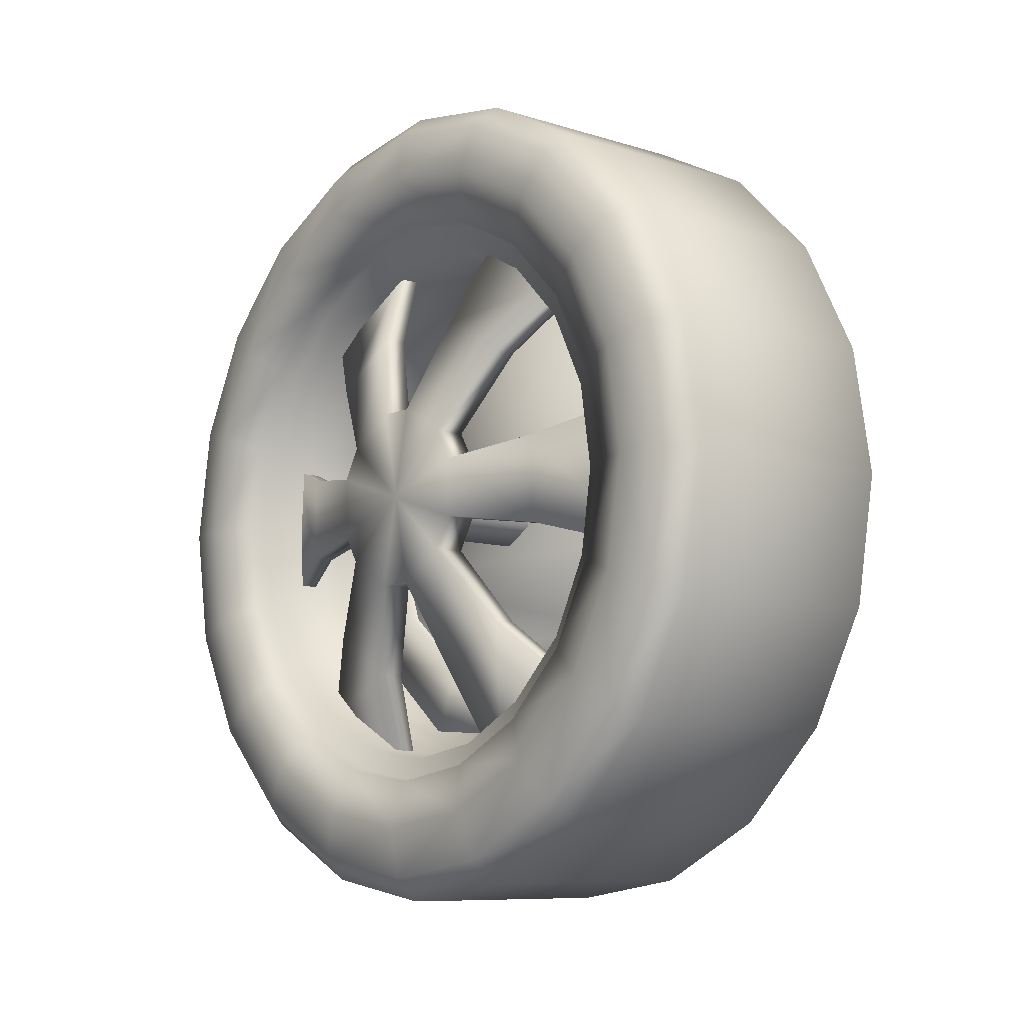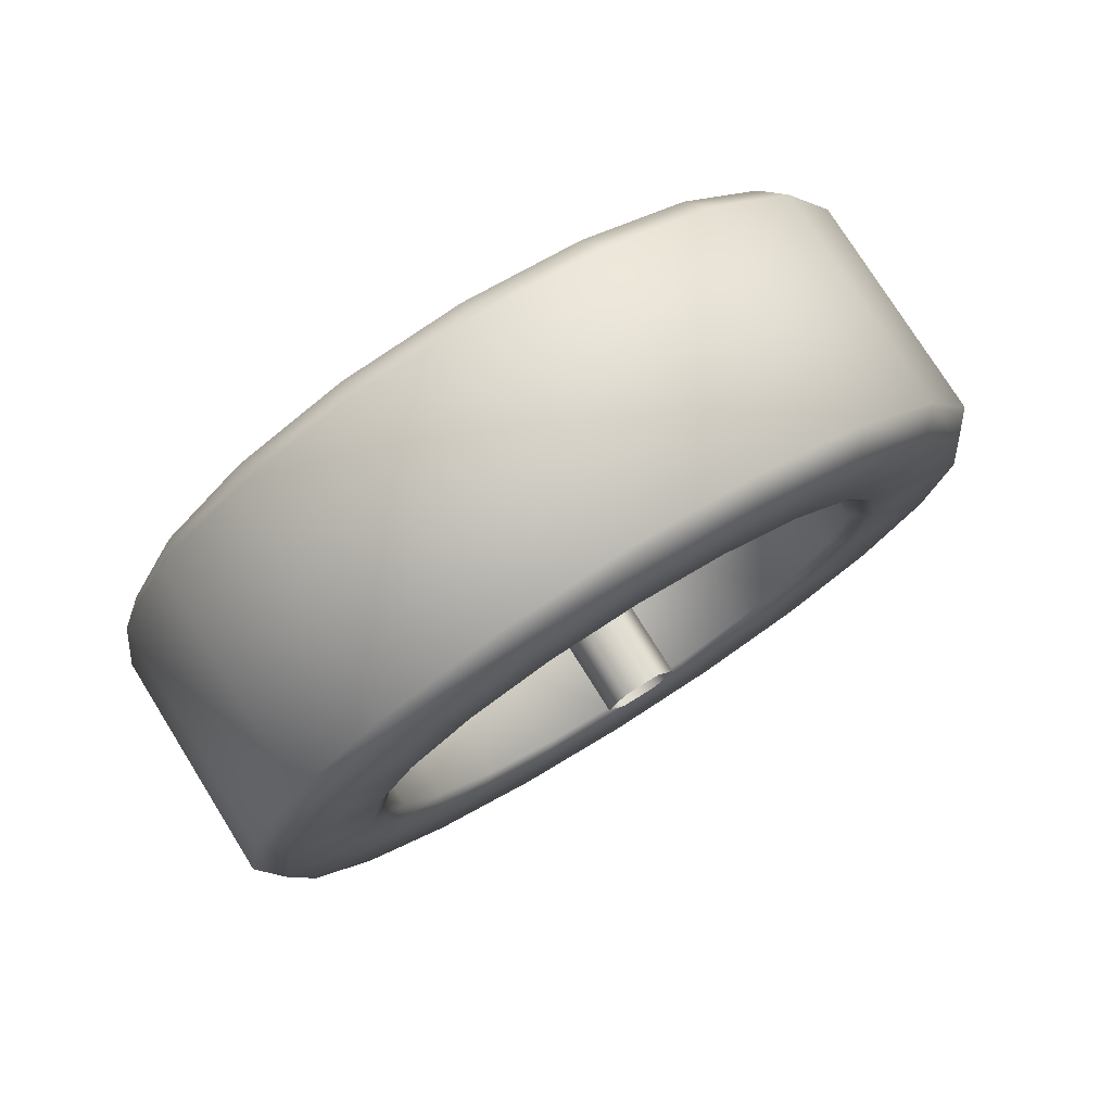
<metadata>
{"format":"obj","ext":"obj","renderer":"f3d","projection":"perspective","resolution":1024,"background":"white","views":[{"elev":-8.7,"azim":139.8,"up":"+Z"},{"elev":76.7,"azim":-122.0,"up":"+Y"}]}
</metadata>
<code>
o rdmobj00
v 2.246 0.006386 -1.462
v -8.817 -1.219 -0.754
v -8.817 0.006386 -1.462
v 2.246 -1.219 -0.754
v 2.246 1.227 -0.754
v -8.817 1.227 -0.754
v -8.817 -1.219 0.6577
v 2.246 -1.219 0.6577
v -8.817 0.006384 1.365
v 2.246 0.006384 1.365
v -8.817 1.227 0.6577
v 2.246 1.227 0.6577
v 2.246 1.227 -0.754
v -8.817 1.227 -0.754
v 2.153 2.651 -2.329
v 3.366 3.343 -1.135
v 3.366 2.651 -2.329
v 2.153 3.343 -1.135
v 3.366 0.002497 -0.003441
v 3.366 3.343 1.124
v 2.274 7.03 -1.676
v 2.274 7.03 1.669
v 0.4497 11.01 -2.819
v 0.4497 11.01 2.812
v -0.1997 11.01 -2.819
v 1.457 7.03 -1.676
v 2.274 4.965 -5.25
v 1.457 4.965 -5.25
v 2.274 2.067 -6.922
v 3.366 0.6947 -3.461
v 1.457 2.067 -6.922
v 2.153 0.6947 -3.461
v 2.153 -0.6858 -3.461
v 3.366 -0.6858 -3.461
v 0.4497 7.947 -8.131
v -0.1997 7.947 -8.131
v 0.4497 3.071 -10.94
v -0.1997 3.071 -10.94
v 2.274 -2.059 -6.922
v 1.457 -2.059 -6.922
v 2.274 -4.956 -5.25
v 3.366 -2.646 -2.329
v 1.457 -4.956 -5.25
v 2.153 -2.646 -2.329
v 2.153 -3.334 -1.135
v 3.366 -3.334 -1.135
v 0.4497 -3.062 -10.94
v -0.1997 -3.062 -10.94
v 0.4497 -7.939 -8.131
v -0.1997 -7.939 -8.131
v 3.366 -3.334 1.124
v 2.274 -7.021 1.669
v 2.274 -7.021 -1.676
v 0.4497 -11 2.812
v 0.4497 -11 -2.819
v -0.1997 -11 2.812
v 1.457 -7.021 1.669
v 2.153 -3.334 1.124
v 2.153 -2.646 2.322
v 3.366 -2.646 2.322
v 2.274 -4.956 5.243
v 1.457 -4.956 5.243
v 2.274 -2.059 6.915
v 3.366 -0.6858 3.454
v 1.457 -2.059 6.915
v 2.153 -0.6858 3.454
v 2.153 0.6947 3.454
v 3.366 0.6947 3.454
v 0.4497 -7.939 8.12
v -0.1997 -7.939 8.12
v 0.4497 -3.062 10.94
v -0.1997 -3.062 10.94
v 2.274 2.067 6.915
v 1.457 2.067 6.915
v 2.274 4.965 5.243
v 3.366 2.651 2.322
v 1.457 4.965 5.243
v 2.153 2.651 2.322
v 2.153 3.343 1.124
v 0.4497 3.071 10.94
v -0.1997 3.071 10.94
v 0.4497 7.947 8.12
v -0.1997 7.947 8.12
v 1.457 7.03 1.669
v -0.1997 11.01 2.812
v 1.457 7.03 1.669
v 2.153 3.343 -1.135
v 2.153 3.343 1.124
v 1.457 7.03 -1.676
v -0.1997 11.01 2.812
v -0.1997 11.01 -2.819
v 2.153 0.002497 -0.003441
v 2.153 2.651 -2.329
v 2.153 0.6947 -3.461
v 1.457 4.965 -5.25
v 1.457 2.067 -6.922
v -0.1997 7.947 -8.131
v -0.1997 3.071 -10.94
v 2.153 -0.6858 -3.461
v 2.153 -2.646 -2.329
v 1.457 -2.059 -6.922
v 1.457 -4.956 -5.25
v -0.1997 -3.062 -10.94
v -0.1997 -7.939 -8.131
v 2.153 -3.334 -1.135
v 2.153 -3.334 1.124
v 1.457 -7.021 -1.676
v 1.457 -7.021 1.669
v -0.1997 -11 -2.819
v -0.1997 -11 2.812
v 2.153 -2.646 2.322
v 2.153 -0.6858 3.454
v 1.457 -4.956 5.243
v 1.457 -2.059 6.915
v -0.1997 -7.939 8.12
v -0.1997 -3.062 10.94
v 2.153 0.6947 3.454
v 2.153 2.651 2.322
v 1.457 2.067 6.915
v 1.457 4.965 5.243
v -0.1997 3.071 10.94
v -0.1997 7.947 8.12
v 1.457 -7.021 -1.676
v -0.1997 -11 -2.819
v 2.231 4.902 -15.08
v -6.857 0.00639 -15.85
v -6.857 4.902 -15.08
v 2.231 0.00639 -15.85
v 2.231 9.32 -12.82
v -6.857 9.32 -12.82
v 2.231 12.83 -9.317
v -6.857 12.83 -9.317
v 2.231 15.08 -4.899
v -6.857 15.08 -4.899
v 2.231 15.86 0.000455
v -6.857 15.86 0.000455
v 2.231 15.08 4.897
v -6.857 15.08 4.897
v 2.231 12.83 9.318
v -6.857 12.83 9.318
v 2.231 9.32 12.83
v -6.857 9.32 12.83
v 2.231 4.902 15.07
v -6.857 4.902 15.07
v 2.231 0.006381 15.85
v -6.857 0.006381 15.85
v 2.231 -4.894 15.07
v -6.857 -4.894 15.07
v 2.231 -9.311 12.82
v -6.857 -9.311 12.82
v 2.231 -12.82 9.318
v -6.857 -12.82 9.318
v 2.231 -15.07 4.897
v -6.857 -15.07 4.897
v 2.231 -15.85 0.000448
v -6.857 -15.85 0.000448
v 2.231 -15.07 -4.9
v -6.857 -15.85 0.000448
v -6.857 -15.07 -4.9
v 2.231 -15.85 0.000448
v 2.231 -12.82 -9.317
v -6.857 -12.82 -9.317
v 2.231 -9.311 -12.82
v -6.857 -9.311 -12.82
v 2.231 -4.894 -15.08
v -6.857 -4.894 -15.08
v -7.74 0.006389 -11.2
v -7.756 4.626 -14.22
v -7.756 0.00639 -14.96
v -7.744 3.471 -10.65
v -7.74 -3.459 -10.65
v -7.756 -4.617 -14.22
v -7.744 -6.581 -9.061
v -7.756 -8.786 -12.1
v -7.744 -9.062 -6.579
v -7.756 -12.1 -8.792
v -7.748 -10.65 -3.457
v -7.756 -14.22 -4.623
v -7.752 -11.2 0.008227
v -7.756 -14.95 0.000448
v -7.76 -10.65 3.469
v -7.756 -14.22 4.62
v -7.764 -9.062 6.592
v -7.756 -12.1 8.789
v -7.767 -6.581 9.073
v -7.756 -8.786 12.1
v -7.767 -3.459 10.66
v -7.756 -4.617 14.22
v -7.771 0.006383 11.21
v -7.756 0.006381 14.95
v -7.771 3.467 10.66
v -7.756 4.626 14.22
v -7.767 6.594 9.073
v -7.756 8.795 12.1
v -7.767 9.071 6.592
v -7.756 12.1 8.789
v -7.764 10.67 3.469
v -7.756 14.23 4.62
v -7.76 11.21 0.008233
v -7.756 14.96 0.000455
v -7.752 10.67 -3.457
v -7.756 14.23 -4.623
v -7.748 9.075 -6.579
v -7.756 12.1 -8.792
v -7.744 6.594 -9.061
v -7.756 8.795 -12.1
v -6.857 4.902 -15.08
v -6.857 0.00639 -15.85
v -6.857 9.32 -12.82
v -6.857 12.83 -9.317
v -6.857 15.08 -4.899
v -6.857 15.86 0.000455
v -6.857 15.08 4.897
v -6.857 12.83 9.318
v -6.857 9.32 12.83
v -6.857 4.902 15.07
v -6.857 0.006381 15.85
v -6.857 -4.894 15.07
v -6.857 -9.311 12.82
v -6.857 -12.82 9.318
v -6.857 -15.07 4.897
v -6.857 -15.85 0.000448
v -6.857 -15.07 -4.9
v -6.857 -12.82 -9.317
v -6.857 -9.311 -12.82
v -6.857 -4.894 -15.08
v 3.44 4.059 -12.48
v 3.125 0.00639 -14.96
v 3.125 4.626 -14.22
v 3.44 0.002501 -13.12
v 3.436 7.718 -10.62
v 3.125 8.795 -12.1
v 3.436 10.62 -7.715
v 3.125 12.1 -8.792
v 3.432 12.48 -4.06
v 3.125 14.23 -4.623
v 3.429 13.13 -0.003436
v 3.125 14.96 0.000455
v 3.429 12.48 4.049
v 3.125 14.23 4.62
v 3.425 10.62 7.708
v 3.125 12.1 8.789
v 3.425 7.718 10.61
v 3.125 8.795 12.1
v 3.421 4.059 12.47
v 3.125 4.626 14.22
v 3.421 0.002492 13.11
v 3.125 0.006381 14.95
v 3.425 -4.05 12.47
v 3.125 -4.617 14.22
v 3.425 -7.709 10.61
v 3.125 -8.786 12.1
v 3.429 -10.61 7.708
v 3.125 -12.1 8.789
v 3.429 -12.48 4.049
v 3.125 -14.22 4.62
v 3.432 -13.12 -0.003443
v 3.125 -14.95 0.000448
v 3.436 -12.48 -4.06
v 3.125 -14.22 -4.623
v 3.436 -10.61 -7.715
v 3.125 -12.1 -8.792
v 3.44 -7.709 -10.62
v 3.125 -8.786 -12.1
v 3.44 -4.05 -12.48
v 3.125 -4.617 -14.22
v 2.231 -15.07 4.897
v 2.231 -12.82 9.318
v 2.231 -15.85 0.000448
v 2.231 -15.07 -4.9
v 2.231 -12.82 -9.317
v 2.231 -9.311 -12.82
v 2.231 -4.894 -15.08
v 2.231 0.00639 -15.85
v 2.231 4.902 -15.08
v 2.231 9.32 -12.82
v 2.231 12.83 -9.317
v 2.231 15.08 -4.899
v 2.231 15.86 0.000455
v 2.231 15.08 4.897
v 2.231 12.83 9.318
v 2.231 9.32 12.83
v 2.231 4.902 15.07
v 2.231 0.006381 15.85
v 2.231 -4.894 15.07
v 2.231 -9.311 12.82
v 2.134 3.18 9.804
v -7.277 0.03361 10.31
v -7.242 3.18 9.804
v 2.099 0.03361 10.31
v 2.165 6.019 8.33
v -7.211 6.019 8.33
v 2.188 8.278 6.044
v -7.188 8.278 6.044
v 2.204 9.729 3.166
v -7.172 9.729 3.166
v 2.207 10.23 -0.01899
v -7.165 10.23 -0.01899
v 2.204 9.74 -3.208
v -7.172 9.74 -3.208
v 2.188 8.297 -6.078
v -7.188 8.297 -6.078
v 2.165 5.956 -8.357
v -7.211 5.956 -8.357
v 2.134 3.121 -9.815
v -7.242 3.121 -9.815
v 2.099 -0.02472 -10.31
v -7.274 -0.02472 -10.31
v 2.064 -3.171 -9.803
v -7.309 -3.171 -9.803
v 2.032 -6.01 -8.333
v -7.34 -6.01 -8.333
v 2.009 -8.269 -6.047
v -7.363 -8.269 -6.047
v 1.994 -9.72 -3.169
v -7.379 -9.72 -3.169
v 1.99 -10.22 0.01989
v -7.386 -10.22 0.01989
v 1.994 -9.731 3.205
v -7.386 -10.22 0.01989
v -7.379 -9.731 3.205
v 1.99 -10.22 0.01989
v 2.009 -8.289 6.079
v -7.363 -8.289 6.079
v 2.032 -6.041 8.354
v -7.34 -6.041 8.354
v 2.064 -3.206 9.812
v -7.309 -3.206 9.812
v 2.861 0.0025 -11.21
v 2.861 3.467 -10.67
v 2.857 6.59 -9.072
v 2.853 9.071 -6.595
v 2.849 10.66 -3.472
v 2.845 11.21 -0.007323
v 2.841 10.66 3.454
v 2.837 9.071 6.58
v 2.834 6.59 9.058
v 2.834 3.467 10.65
v 2.834 0.002494 11.2
v 2.834 -3.459 10.65
v 2.837 -6.585 9.058
v 2.841 -9.062 6.58
v 2.845 -10.66 3.458
v 2.849 -11.21 -0.00733
v 2.853 -10.66 -3.468
v 2.857 -9.062 -6.595
v 2.861 -6.585 -9.072
v 2.861 -3.459 -10.67
v 2.032 -10.66 3.454
v 2.029 -9.066 6.58
v 2.04 -11.21 -0.00733
v 2.044 -10.66 -3.472
v 2.048 -9.062 -6.595
v 2.048 -6.581 -9.072
v 2.052 -3.459 -10.66
v 2.052 0.0025 -11.21
v 2.048 3.467 -10.66
v 2.048 6.59 -9.072
v 2.044 9.071 -6.595
v 2.04 10.66 -3.472
v 2.032 11.21 -0.007323
v 2.029 10.66 3.454
v 2.025 9.071 6.58
v 2.025 6.59 9.058
v 2.021 3.467 10.65
v 2.021 0.002494 11.2
v 2.025 -3.462 10.65
v 2.025 -6.585 9.058
v 2.188 8.278 6.044
v 2.165 6.019 8.33
v 2.134 3.18 9.804
v 2.099 0.03361 10.31
v 2.064 -3.206 9.812
v 2.032 -6.041 8.354
v 2.009 -8.289 6.079
v 1.994 -9.731 3.205
v 1.99 -10.22 0.01989
v 1.994 -9.72 -3.169
v 2.009 -8.269 -6.047
v 2.032 -6.01 -8.333
v 2.064 -3.171 -9.803
v 2.099 -0.02472 -10.31
v 2.134 3.121 -9.815
v 2.165 5.956 -8.357
v 2.188 8.297 -6.078
v 2.204 9.74 -3.208
v 2.207 10.23 -0.01899
v 2.204 9.729 3.166
v -7.274 -0.02472 -10.31
v -7.242 3.121 -9.815
v -7.309 -3.171 -9.803
v -7.34 -6.01 -8.333
v -7.363 -8.269 -6.047
v -7.379 -9.72 -3.169
v -7.386 -10.22 0.01989
v -7.379 -9.731 3.205
v -7.363 -8.289 6.079
v -7.34 -6.041 8.354
v -7.309 -3.206 9.812
v -7.277 0.03361 10.31
v -7.242 3.18 9.804
v -7.211 6.019 8.33
v -7.188 8.278 6.044
v -7.172 9.729 3.166
v -7.165 10.23 -0.01899
v -7.172 9.74 -3.208
v -7.188 8.297 -6.078
v -7.211 5.956 -8.357
v -2.529 3.6 -7.859
v -3.754 -0.1453 -8.714
v -3.754 3.6 -7.859
v -2.529 -0.1453 -8.714
v -2.529 6.602 -5.463
v -3.754 6.602 -5.463
v -2.529 -3.89 -7.859
v -2.529 -6.892 -5.463
v -2.529 -8.561 -2.002
v -2.529 8.266 -2.002
v -3.754 8.266 -2.002
v -2.529 8.266 1.836
v -3.754 8.266 1.836
v -2.529 6.602 5.297
v -3.754 6.602 5.297
v -2.529 3.6 7.693
v -3.754 3.6 7.693
v -2.529 -0.1453 8.548
v -3.754 -0.1453 8.548
v -2.529 -3.89 7.693
v -3.754 -3.89 7.693
v -2.529 -6.892 5.297
v -3.754 -6.892 5.297
v -2.529 -8.561 1.836
v -3.754 -8.561 1.836
v -3.754 -8.561 -2.002
v -3.754 3.6 7.693
v -3.754 -3.89 7.693
v -3.754 -0.1453 8.548
v -3.754 -6.892 5.297
v -3.754 6.602 5.297
v -3.754 -8.561 1.836
v -3.754 8.266 1.836
v -3.754 -8.561 -2.002
v -3.754 8.266 -2.002
v -3.754 -6.892 -5.463
v -3.754 6.602 -5.463
v -3.754 -3.89 -7.859
v -3.754 3.6 -7.859
v -3.754 -0.1453 -8.714
v -2.234 -8.277 -5.557
v -3.964 -9.35 -1.232
v -3.964 -8.277 -5.557
v -2.234 -9.35 -1.232
v -3.964 -7.398 -0.3923
v -3.964 -6.08 -4.021
v -3.964 -4.256 -8.932
v -3.964 -3.12 -6.502
v -3.964 0.1931 -9.236
v -2.234 0.1931 -9.236
v -2.234 -4.256 -8.932
v -3.964 0.6792 -7.171
v -2.234 -6.08 -4.021
v -2.234 -3.12 -6.502
v -2.234 0.6792 -7.171
v -3.964 -3.12 -6.502
v -3.964 -6.08 -4.021
v -2.234 -7.398 -0.3923
v -3.964 -7.398 -0.3923
v -3.964 0.6792 -7.171
v -2.234 0.6792 -7.171
v -3.964 0.6792 -7.171
v -3.964 -7.398 -0.3923
v -2.234 -7.398 -0.3923
f 1 2 3
f 4 2 1
f 1 3 5
f 5 3 6
f 4 7 2
f 8 7 4
f 8 9 7
f 10 9 8
f 10 11 9
f 12 11 10
f 13 11 12
f 14 11 13
f 15 16 17
f 18 16 15
f 19 17 16
f 19 16 20
f 21 20 16
f 22 20 21
f 23 22 21
f 24 22 23
f 23 21 25
f 26 16 18
f 21 16 26
f 25 21 26
f 27 15 17
f 28 15 27
f 27 17 29
f 19 30 17
f 29 17 30
f 29 30 31
f 31 30 32
f 32 30 33
f 33 30 34
f 19 34 30
f 35 28 27
f 36 28 35
f 37 27 29
f 35 27 37
f 37 29 38
f 38 29 31
f 39 33 34
f 40 33 39
f 39 34 41
f 19 42 34
f 41 34 42
f 41 42 43
f 43 42 44
f 44 42 45
f 19 46 42
f 45 42 46
f 47 40 39
f 48 40 47
f 47 39 49
f 49 39 41
f 49 41 50
f 50 41 43
f 19 51 46
f 52 46 51
f 53 46 52
f 53 45 46
f 54 53 52
f 55 53 54
f 54 52 56
f 52 51 57
f 56 52 57
f 57 51 58
f 58 51 59
f 19 60 51
f 59 51 60
f 61 59 60
f 62 59 61
f 61 60 63
f 19 64 60
f 63 60 64
f 63 64 65
f 65 64 66
f 66 64 67
f 19 68 64
f 67 64 68
f 69 62 61
f 70 62 69
f 69 61 71
f 71 61 63
f 71 63 72
f 72 63 65
f 73 67 68
f 74 67 73
f 73 68 75
f 19 20 76
f 19 76 68
f 75 68 76
f 75 76 77
f 77 76 78
f 79 76 20
f 78 76 79
f 22 79 20
f 80 74 73
f 81 74 80
f 82 73 75
f 80 73 82
f 82 75 83
f 83 75 77
f 24 84 22
f 84 79 22
f 85 84 24
f 86 87 88
f 89 87 86
f 90 89 86
f 91 89 90
f 92 88 87
f 92 87 93
f 92 93 94
f 95 94 93
f 96 94 95
f 97 96 95
f 98 96 97
f 92 94 99
f 92 99 100
f 101 100 99
f 102 100 101
f 103 102 101
f 104 102 103
f 92 100 105
f 92 105 106
f 107 106 105
f 108 106 107
f 109 108 107
f 110 108 109
f 92 106 111
f 92 111 112
f 113 112 111
f 114 112 113
f 115 114 113
f 116 114 115
f 92 112 117
f 92 117 118
f 92 118 88
f 119 118 117
f 120 118 119
f 121 120 119
f 122 120 121
f 55 123 53
f 123 45 53
f 124 123 55
f 125 126 127
f 128 126 125
f 125 127 129
f 129 127 130
f 129 130 131
f 131 130 132
f 131 132 133
f 133 132 134
f 133 134 135
f 135 134 136
f 135 136 137
f 137 136 138
f 137 138 139
f 139 138 140
f 139 140 141
f 141 140 142
f 141 142 143
f 143 142 144
f 143 144 145
f 145 144 146
f 145 146 147
f 147 146 148
f 147 148 149
f 149 148 150
f 149 150 151
f 151 150 152
f 151 152 153
f 153 152 154
f 153 154 155
f 155 154 156
f 157 158 159
f 160 158 157
f 157 159 161
f 161 159 162
f 161 162 163
f 163 162 164
f 163 164 165
f 165 164 166
f 165 166 128
f 128 166 126
f 167 168 169
f 170 168 167
f 167 169 171
f 171 169 172
f 171 172 173
f 173 172 174
f 173 174 175
f 175 174 176
f 175 176 177
f 177 176 178
f 177 178 179
f 179 178 180
f 179 180 181
f 181 180 182
f 181 182 183
f 183 182 184
f 183 184 185
f 185 184 186
f 185 186 187
f 187 186 188
f 187 188 189
f 189 188 190
f 189 190 191
f 191 190 192
f 191 192 193
f 193 192 194
f 193 194 195
f 195 194 196
f 195 196 197
f 197 196 198
f 197 198 199
f 199 198 200
f 199 200 201
f 201 200 202
f 201 202 203
f 203 202 204
f 203 204 205
f 205 206 170
f 170 206 168
f 205 204 206
f 168 206 207
f 169 168 208
f 208 168 207
f 207 206 209
f 206 204 209
f 204 202 210
f 209 204 210
f 202 200 211
f 210 202 211
f 200 198 212
f 211 200 212
f 198 196 213
f 212 198 213
f 213 196 214
f 196 194 214
f 194 192 215
f 214 194 215
f 192 190 216
f 215 192 216
f 190 188 217
f 216 190 217
f 188 186 218
f 217 188 218
f 218 186 219
f 186 184 219
f 184 182 220
f 219 184 220
f 182 180 221
f 220 182 221
f 180 178 222
f 221 180 222
f 178 176 223
f 222 178 223
f 223 176 224
f 176 174 224
f 174 172 225
f 224 174 225
f 172 169 226
f 226 169 208
f 225 172 226
f 227 228 229
f 230 228 227
f 227 229 231
f 231 229 232
f 231 232 233
f 233 232 234
f 233 234 235
f 235 234 236
f 235 236 237
f 237 236 238
f 237 238 239
f 239 238 240
f 239 240 241
f 241 240 242
f 241 242 243
f 243 242 244
f 243 244 245
f 245 244 246
f 245 246 247
f 247 246 248
f 247 248 249
f 249 248 250
f 249 250 251
f 251 250 252
f 251 252 253
f 253 252 254
f 253 254 255
f 255 254 256
f 255 256 257
f 257 256 258
f 257 258 259
f 259 258 260
f 259 260 261
f 261 260 262
f 261 262 263
f 263 262 264
f 263 264 265
f 265 266 230
f 230 266 228
f 265 264 266
f 256 254 267
f 267 254 268
f 254 252 268
f 269 256 267
f 258 256 269
f 260 258 270
f 270 258 269
f 271 260 270
f 262 260 271
f 264 262 272
f 272 262 271
f 266 264 273
f 273 264 272
f 274 266 273
f 228 266 274
f 275 228 274
f 229 228 275
f 232 229 276
f 276 229 275
f 234 232 277
f 277 232 276
f 236 234 278
f 278 234 277
f 238 236 279
f 279 236 278
f 280 238 279
f 240 238 280
f 242 240 281
f 281 240 280
f 282 242 281
f 244 242 282
f 283 244 282
f 246 244 283
f 248 246 284
f 284 246 283
f 285 248 284
f 250 248 285
f 268 252 286
f 252 250 286
f 286 250 285
f 287 288 289
f 290 288 287
f 287 289 291
f 291 289 292
f 291 292 293
f 293 292 294
f 293 294 295
f 295 294 296
f 295 296 297
f 297 296 298
f 297 298 299
f 299 298 300
f 299 300 301
f 301 300 302
f 301 302 303
f 303 302 304
f 303 304 305
f 305 304 306
f 305 306 307
f 307 306 308
f 307 308 309
f 309 308 310
f 309 310 311
f 311 310 312
f 311 312 313
f 313 312 314
f 313 314 315
f 315 314 316
f 315 316 317
f 317 316 318
f 319 320 321
f 322 320 319
f 319 321 323
f 323 321 324
f 323 324 325
f 325 324 326
f 325 326 327
f 327 326 328
f 327 328 290
f 290 328 288
f 230 227 329
f 227 231 330
f 329 227 330
f 330 231 331
f 231 233 331
f 233 235 332
f 331 233 332
f 235 237 333
f 332 235 333
f 333 237 334
f 237 239 334
f 239 241 335
f 334 239 335
f 241 243 336
f 335 241 336
f 243 245 337
f 336 243 337
f 245 247 338
f 337 245 338
f 338 247 339
f 247 249 339
f 249 251 340
f 339 249 340
f 251 253 341
f 340 251 341
f 253 255 342
f 341 253 342
f 255 257 343
f 342 255 343
f 343 257 344
f 257 259 344
f 259 261 345
f 344 259 345
f 261 263 346
f 345 261 346
f 346 263 347
f 263 265 347
f 265 230 348
f 348 230 329
f 347 265 348
f 349 342 343
f 350 342 349
f 350 341 342
f 351 343 344
f 349 343 351
f 351 344 352
f 352 344 345
f 352 345 353
f 353 345 346
f 353 346 354
f 354 346 347
f 354 347 355
f 355 347 348
f 355 348 356
f 356 348 329
f 357 329 330
f 356 329 357
f 358 330 331
f 357 330 358
f 359 331 332
f 358 331 359
f 360 332 333
f 359 332 360
f 360 333 361
f 361 333 334
f 362 334 335
f 361 334 362
f 363 335 336
f 362 335 363
f 363 336 364
f 364 336 337
f 365 337 338
f 364 337 365
f 365 338 366
f 366 338 339
f 367 339 340
f 366 339 367
f 368 341 350
f 368 340 341
f 367 340 368
f 369 362 363
f 369 363 370
f 370 363 364
f 370 364 371
f 371 364 365
f 371 365 372
f 372 365 366
f 373 366 367
f 372 366 373
f 373 367 374
f 374 367 368
f 374 368 375
f 375 368 350
f 376 350 349
f 375 350 376
f 376 349 377
f 377 349 351
f 378 351 352
f 377 351 378
f 379 352 353
f 378 352 379
f 380 353 354
f 379 353 380
f 381 354 355
f 380 354 381
f 381 355 382
f 382 355 356
f 383 356 357
f 382 356 383
f 384 357 358
f 383 357 384
f 385 358 359
f 384 358 385
f 386 359 360
f 385 359 386
f 386 360 387
f 387 360 361
f 388 361 362
f 388 362 369
f 387 361 388
f 389 170 167
f 390 170 389
f 390 205 170
f 389 167 391
f 391 167 171
f 391 171 392
f 392 171 173
f 392 173 393
f 393 173 175
f 393 175 394
f 394 175 177
f 395 177 179
f 394 177 395
f 396 179 181
f 395 179 396
f 397 181 183
f 396 181 397
f 397 183 398
f 398 183 185
f 399 185 187
f 398 185 399
f 399 187 400
f 400 187 189
f 401 189 191
f 400 189 401
f 402 191 193
f 401 191 402
f 403 193 195
f 402 193 403
f 403 195 404
f 404 195 197
f 404 197 405
f 405 197 199
f 406 199 201
f 405 199 406
f 407 201 203
f 406 201 407
f 408 205 390
f 407 203 408
f 408 203 205
f 409 410 411
f 412 410 409
f 409 411 413
f 413 411 414
f 415 412 409
f 415 409 416
f 416 409 413
f 416 413 417
f 413 414 418
f 417 413 418
f 418 414 419
f 418 419 420
f 420 419 421
f 420 421 422
f 422 421 423
f 422 423 424
f 424 423 425
f 424 425 426
f 426 425 427
f 428 424 426
f 428 422 424
f 426 427 428
f 428 427 429
f 428 429 430
f 430 422 428
f 430 420 422
f 430 429 431
f 432 420 430
f 432 418 420
f 430 431 432
f 417 418 432
f 432 431 433
f 432 433 417
f 417 433 434
f 435 436 437
f 436 435 438
f 438 435 439
f 438 439 440
f 440 439 441
f 440 441 442
f 442 441 443
f 442 443 444
f 444 443 445
f 444 445 446
f 446 445 447
f 446 447 448
f 449 450 451
f 452 450 449
f 453 451 450
f 454 451 453
f 454 455 451
f 456 455 454
f 456 457 455
f 458 455 457
f 451 459 449
f 455 459 451
f 459 455 458
f 460 457 456
f 461 452 449
f 462 449 459
f 461 449 462
f 462 459 463
f 463 459 458
f 462 464 461
f 461 464 465
f 461 465 466
f 466 452 461
f 466 465 467
f 463 468 462
f 462 468 464
f 458 457 469
f 469 457 470
f 450 452 471
f 471 452 472

</code>
